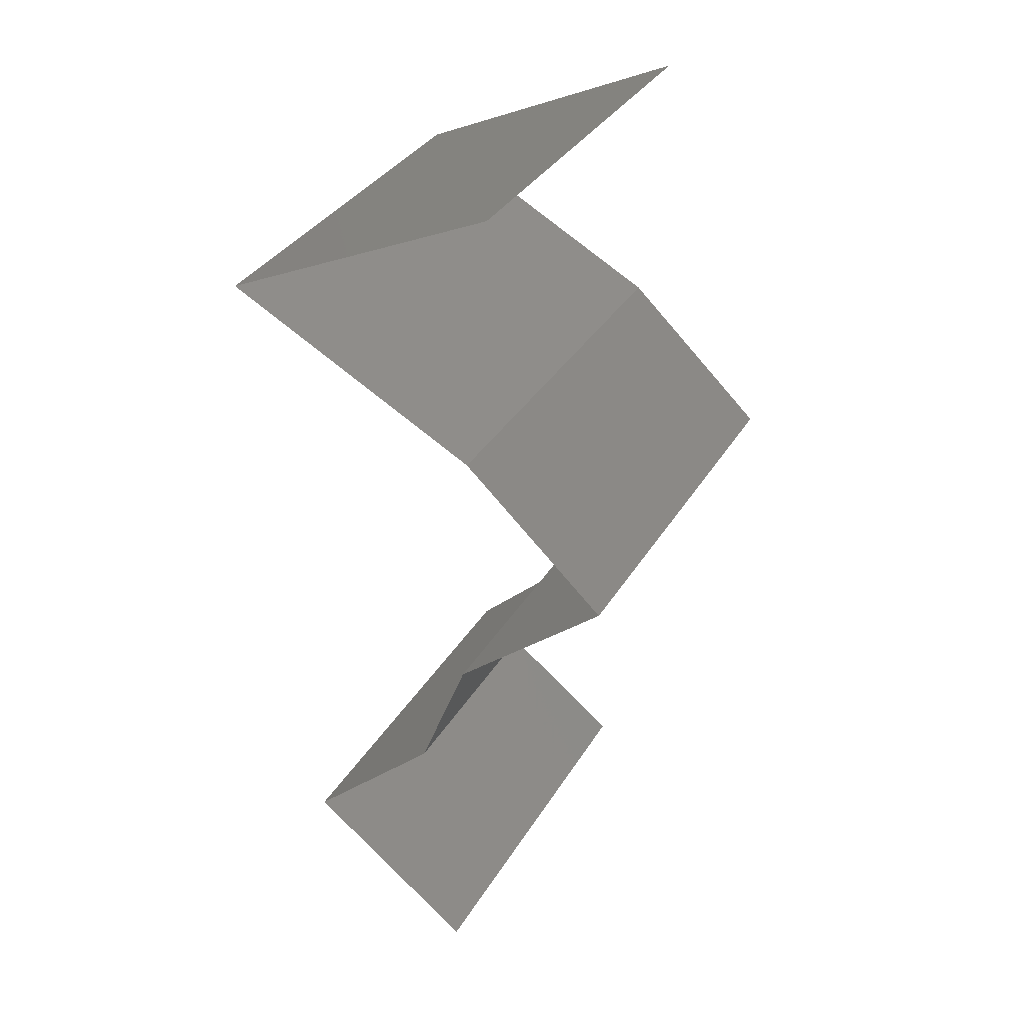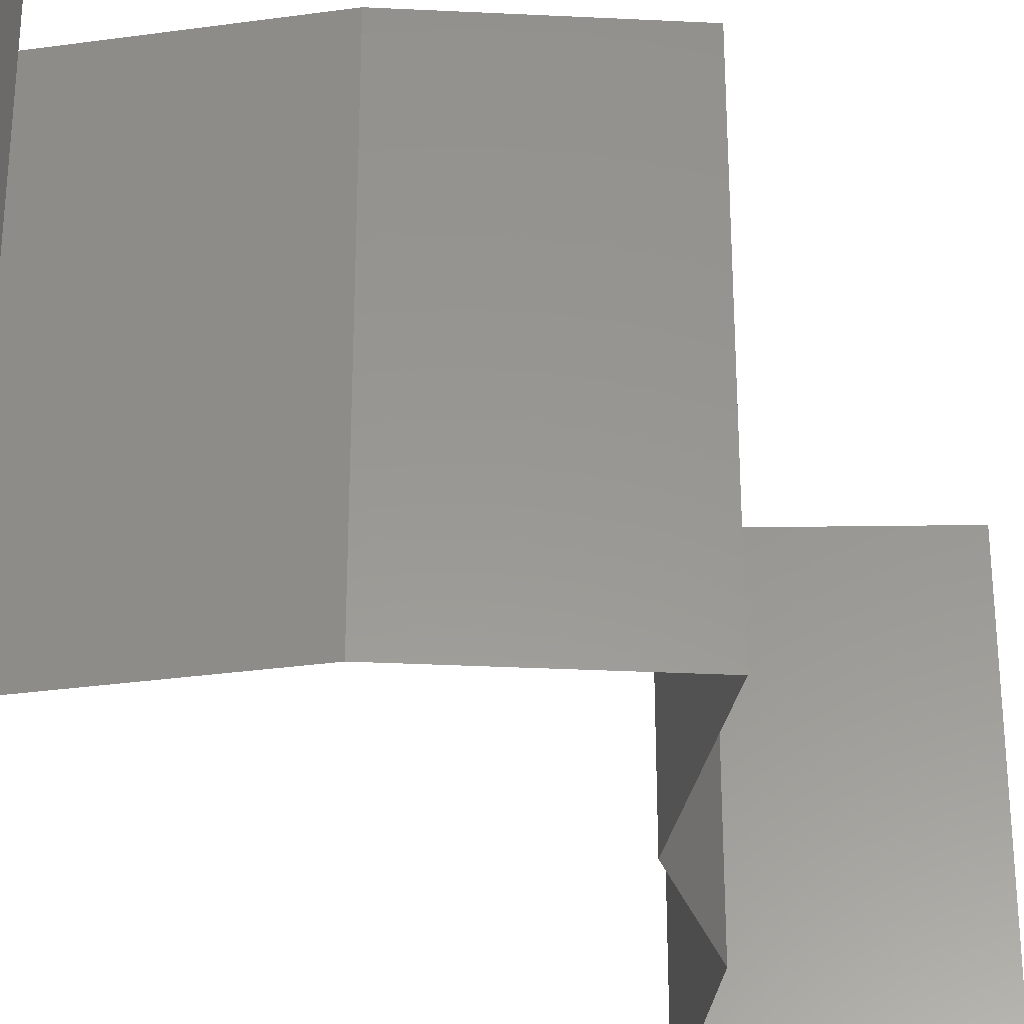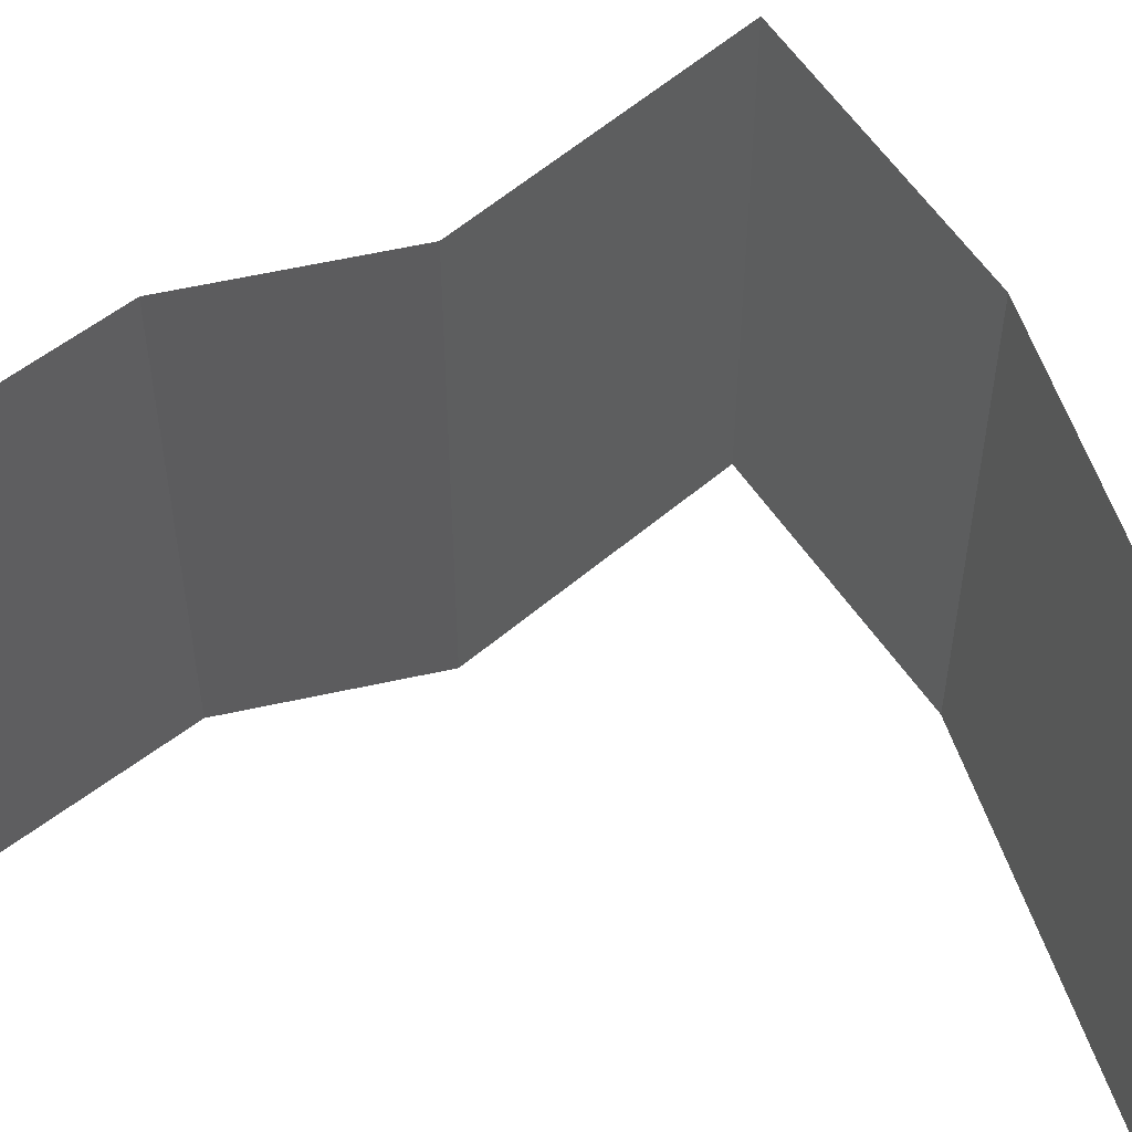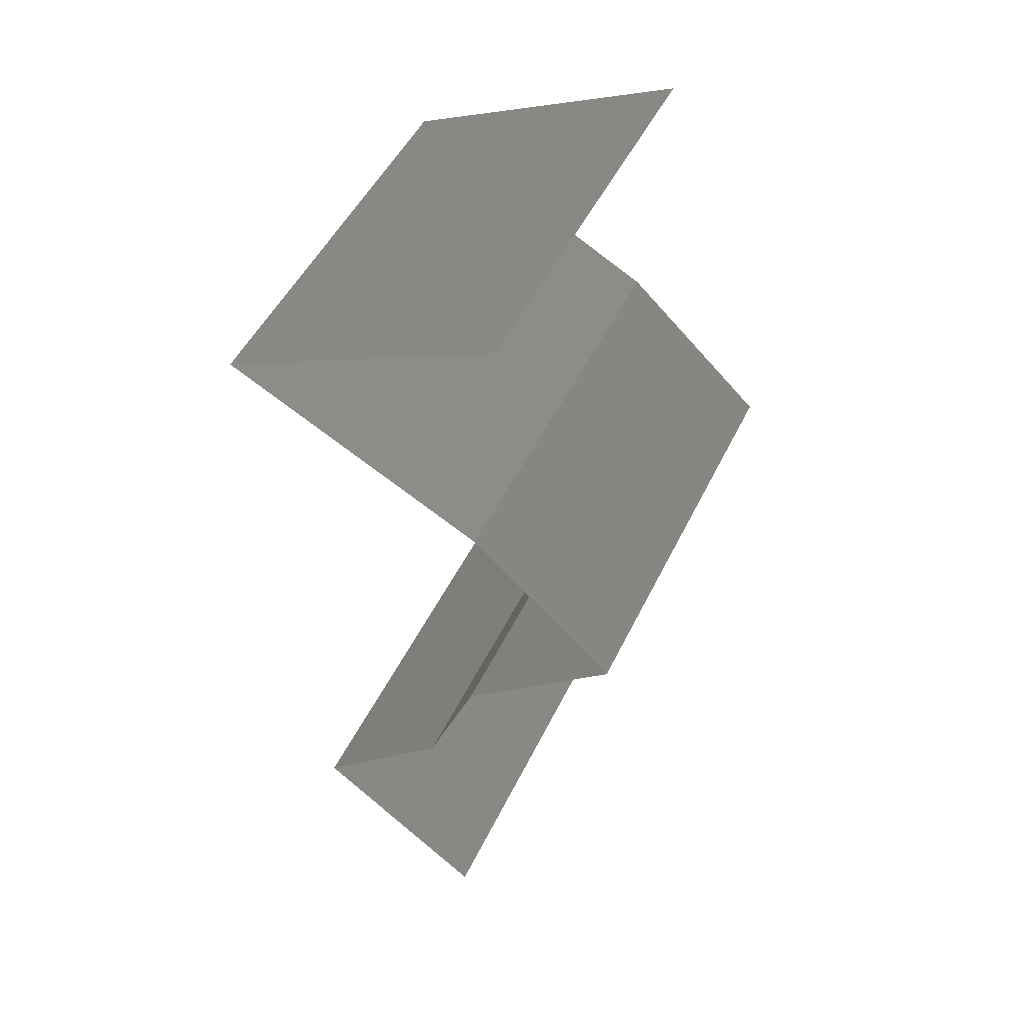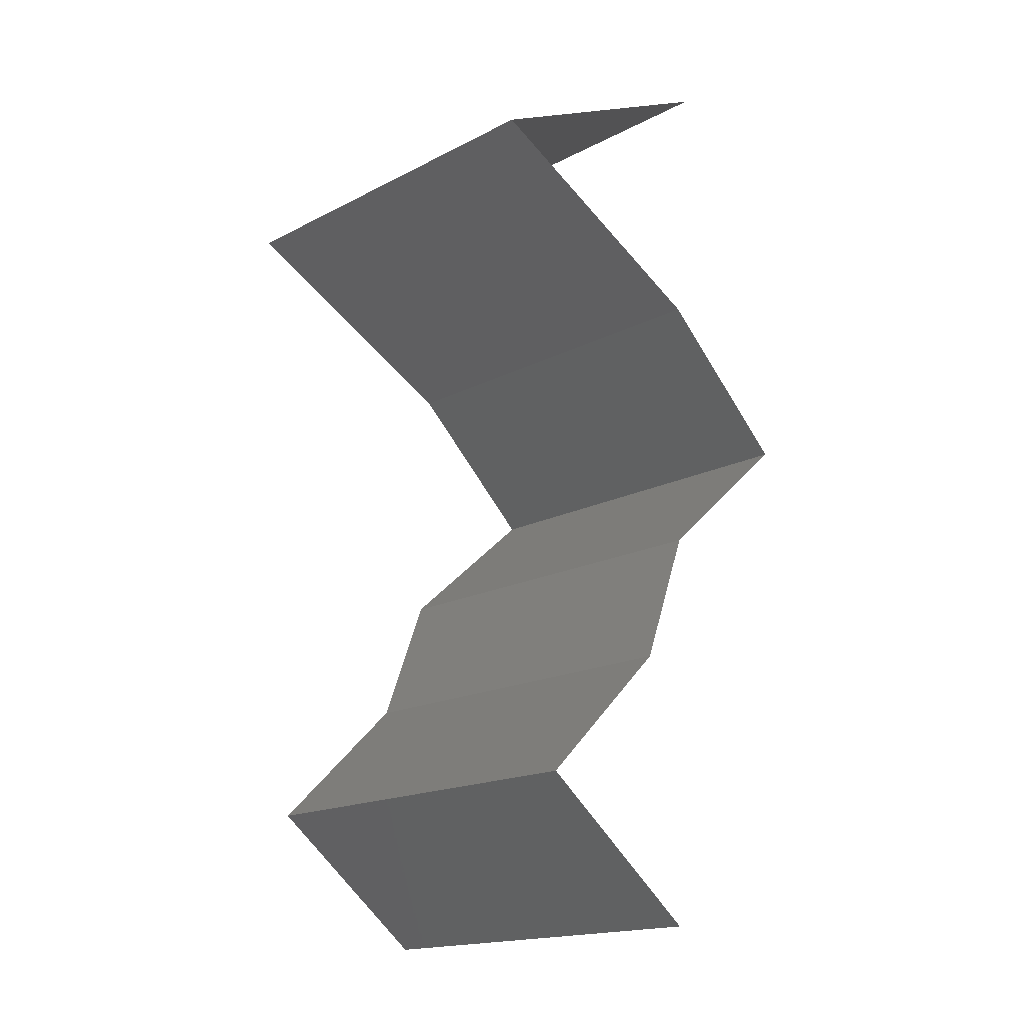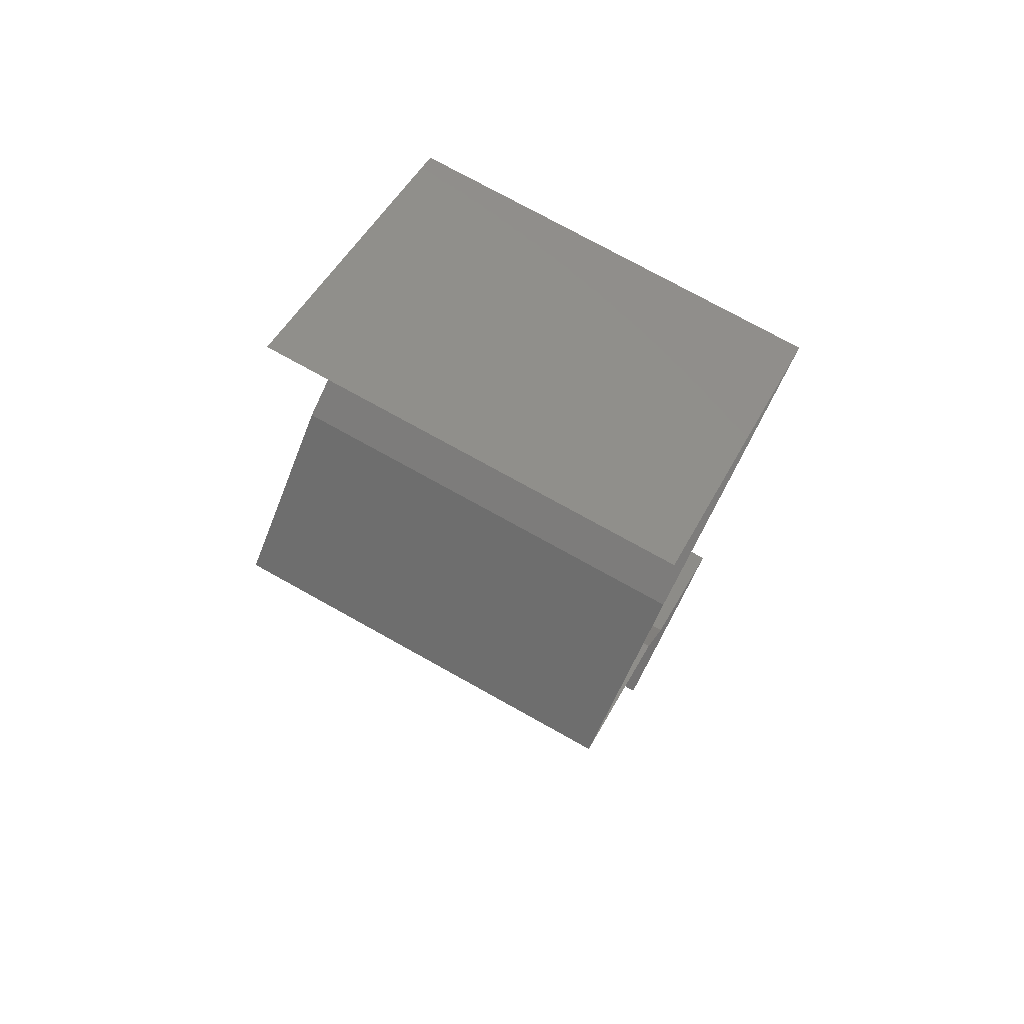
<metadata>
{"format":"stl","ext":"stl","renderer":"f3d","projection":"perspective","resolution":1024,"background":"white","views":[{"elev":35.0,"azim":-152.8,"up":"+Y"},{"elev":-31.8,"azim":-141.4,"up":"+Z"},{"elev":59.2,"azim":98.2,"up":"+Z"},{"elev":49.6,"azim":-154.8,"up":"+Y"},{"elev":-17.5,"azim":135.5,"up":"+Y"},{"elev":75.4,"azim":-60.9,"up":"+Y"}]}
</metadata>
<code>
# stl→obj: 46 verts, 68 faces
v 0.03163 0.0523 0
v 0.0385 0.04903 0
v 0.0386 0.04898 0.007612
v 0.04538 0.04576 0
v 0.04538 0.04576 0.01
v 0.03163 0.0523 0.01
v 0.03163 0.0523 0.02
v 0.03644 0.05001 0.01463
v 0.04538 0.04576 0.02
v 0.04117 0.04776 0.01461
v 0.0385 0.04903 0.02
v 0.04098 0.04347 0.015
v 0.03281 0.03922 0
v 0.03281 0.03922 0.01
v 0.03721 0.04151 0.005
v 0.04123 0.0436 0.005
v 0.03281 0.03922 0.02
v 0.03695 0.04138 0.015
v 0.03909 0.04249 0
v 0.03909 0.04249 0.02
v 0.03909 0.04249 0.01
v 0.02925 0.03596 0.015
v 0.02569 0.03269 0
v 0.02569 0.03269 0.01
v 0.02925 0.03596 0.005
v 0.02569 0.03269 0.02
v 0.03324 0.02615 0
v 0.03324 0.02615 0.01
v 0.02946 0.02942 0.005
v 0.02946 0.02942 0.015
v 0.03324 0.02615 0.02
v 0.03574 0.01961 0
v 0.03449 0.02288 0.005
v 0.03574 0.01961 0.02
v 0.03449 0.02288 0.015
v 0.03574 0.01961 0.01
v 0.03913 0.01634 0.015
v 0.04252 0.01307 0
v 0.04252 0.01307 0.01
v 0.03913 0.01634 0.005
v 0.04252 0.01307 0.02
v 0.034 0.006537 0
v 0.03826 0.009806 0.005521
v 0.034 0.006537 0.02
v 0.03826 0.009806 0.01451
v 0.034 0.006537 0.01
f 1 2 3
f 2 4 3
f 4 5 3
f 6 1 3
f 7 6 8
f 5 9 10
f 8 3 10
f 11 7 8
f 9 11 10
f 11 8 10
f 8 6 3
f 3 5 10
f 9 5 12
f 13 14 15
f 5 4 16
f 14 17 18
f 19 13 15
f 20 9 12
f 4 19 16
f 17 20 18
f 19 15 16
f 20 12 18
f 16 15 21
f 18 12 21
f 5 16 21
f 12 5 21
f 15 14 21
f 14 18 21
f 17 14 22
f 23 24 25
f 14 13 25
f 24 26 22
f 13 23 25
f 26 17 22
f 14 24 22
f 24 14 25
f 27 28 29
f 26 24 30
f 24 23 29
f 28 31 30
f 23 27 29
f 28 24 29
f 31 26 30
f 24 28 30
f 27 32 33
f 34 31 35
f 28 36 35
f 36 28 33
f 28 27 33
f 31 28 35
f 32 36 33
f 36 34 35
f 34 36 37
f 38 39 40
f 36 32 40
f 39 41 37
f 39 36 40
f 36 39 37
f 32 38 40
f 41 34 37
f 38 42 43
f 44 41 45
f 43 46 45
f 39 43 45
f 42 46 43
f 41 39 45
f 39 38 43
f 46 44 45

</code>
